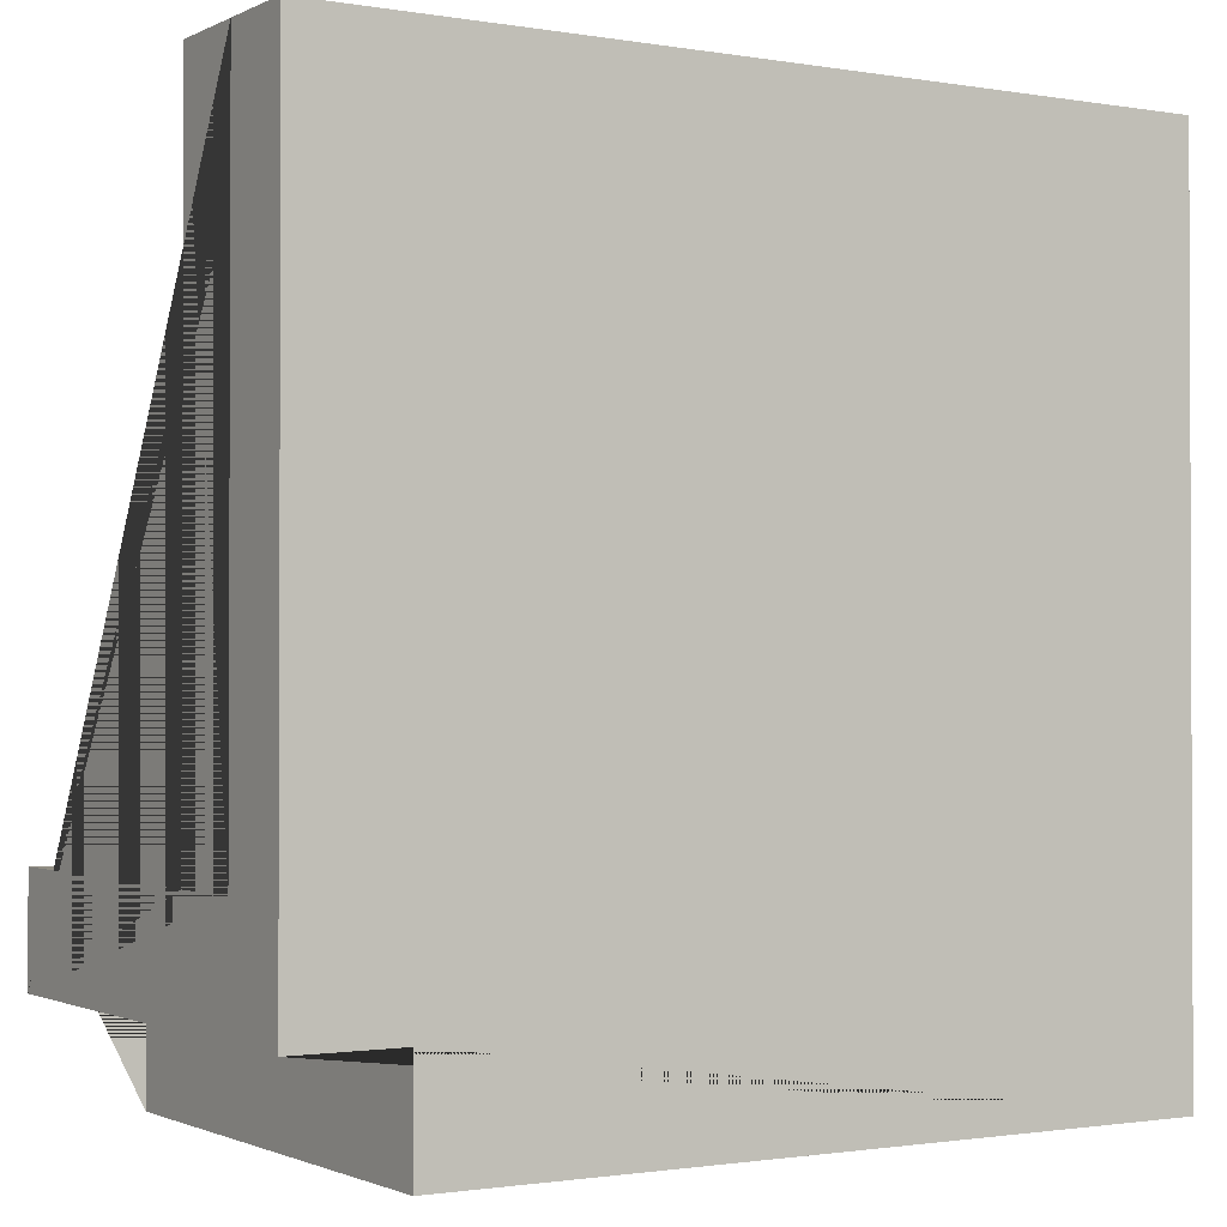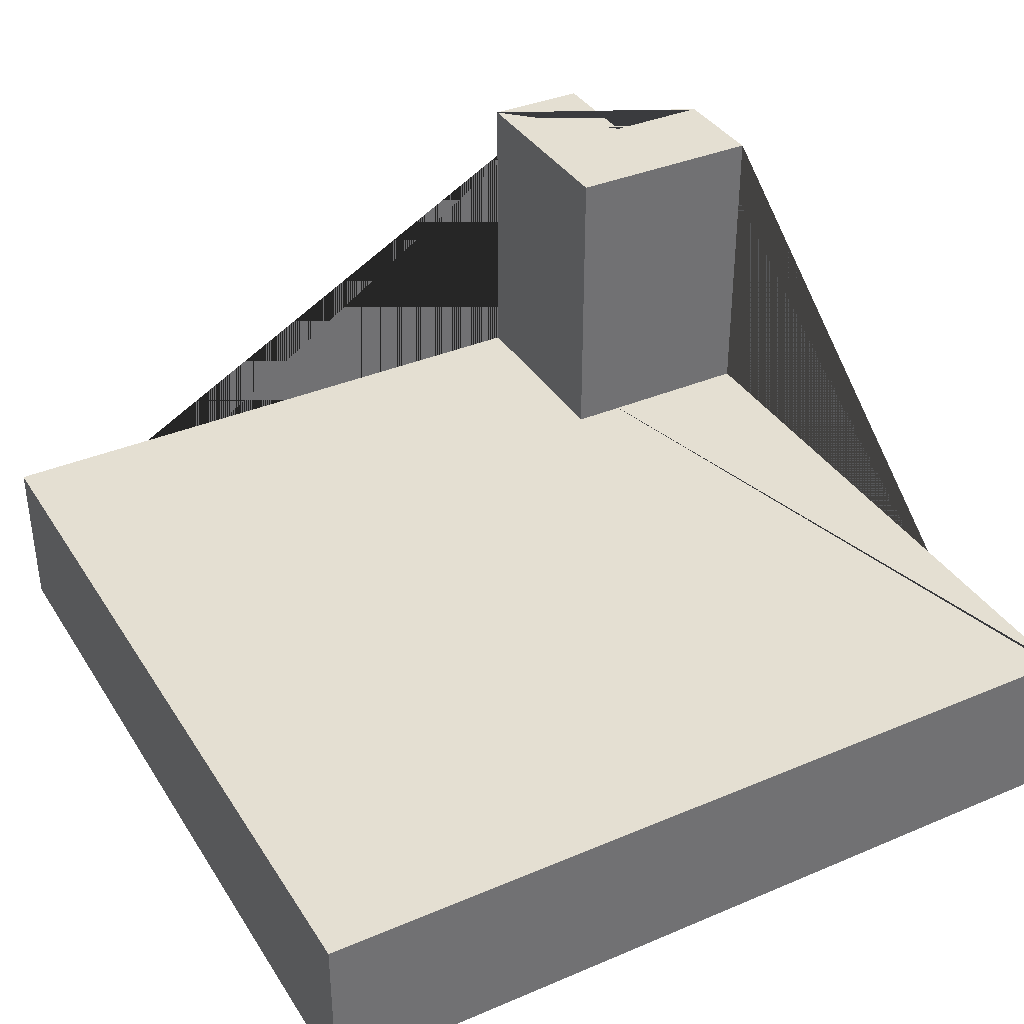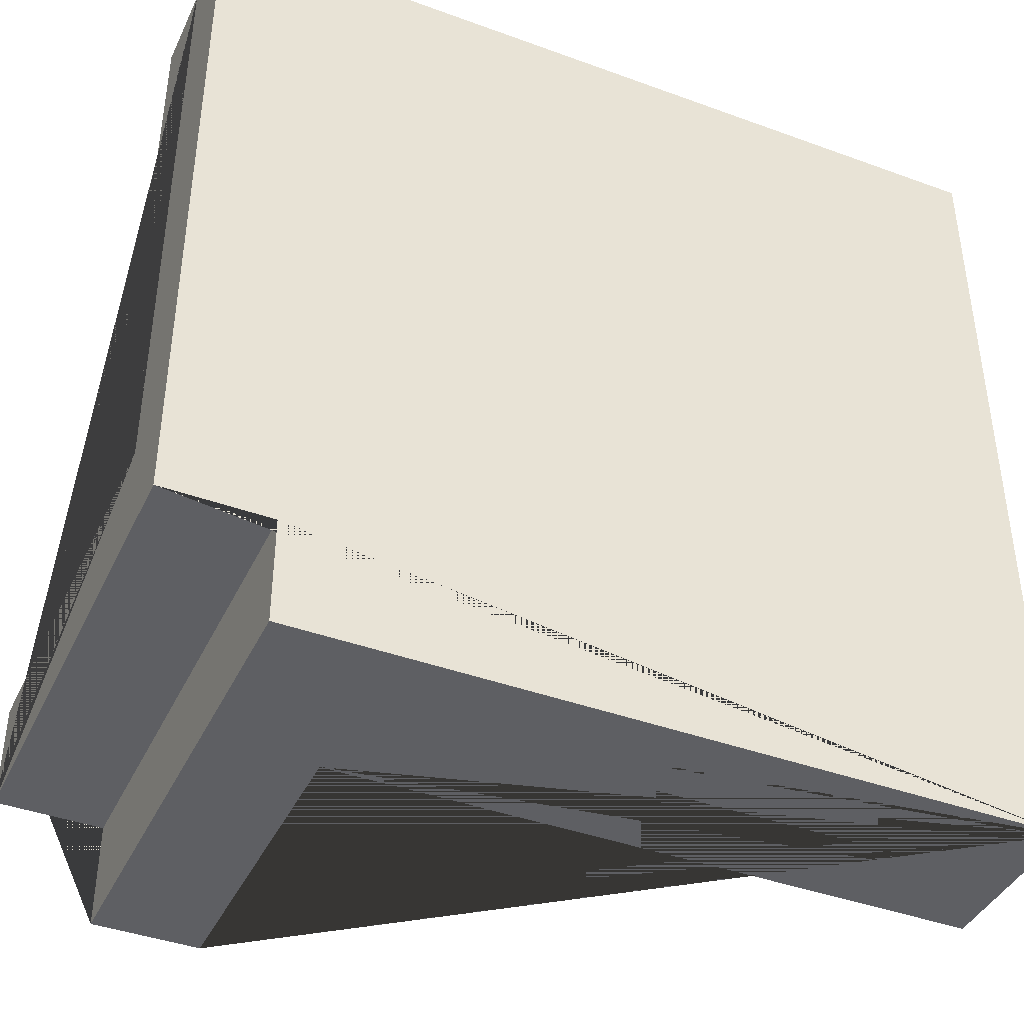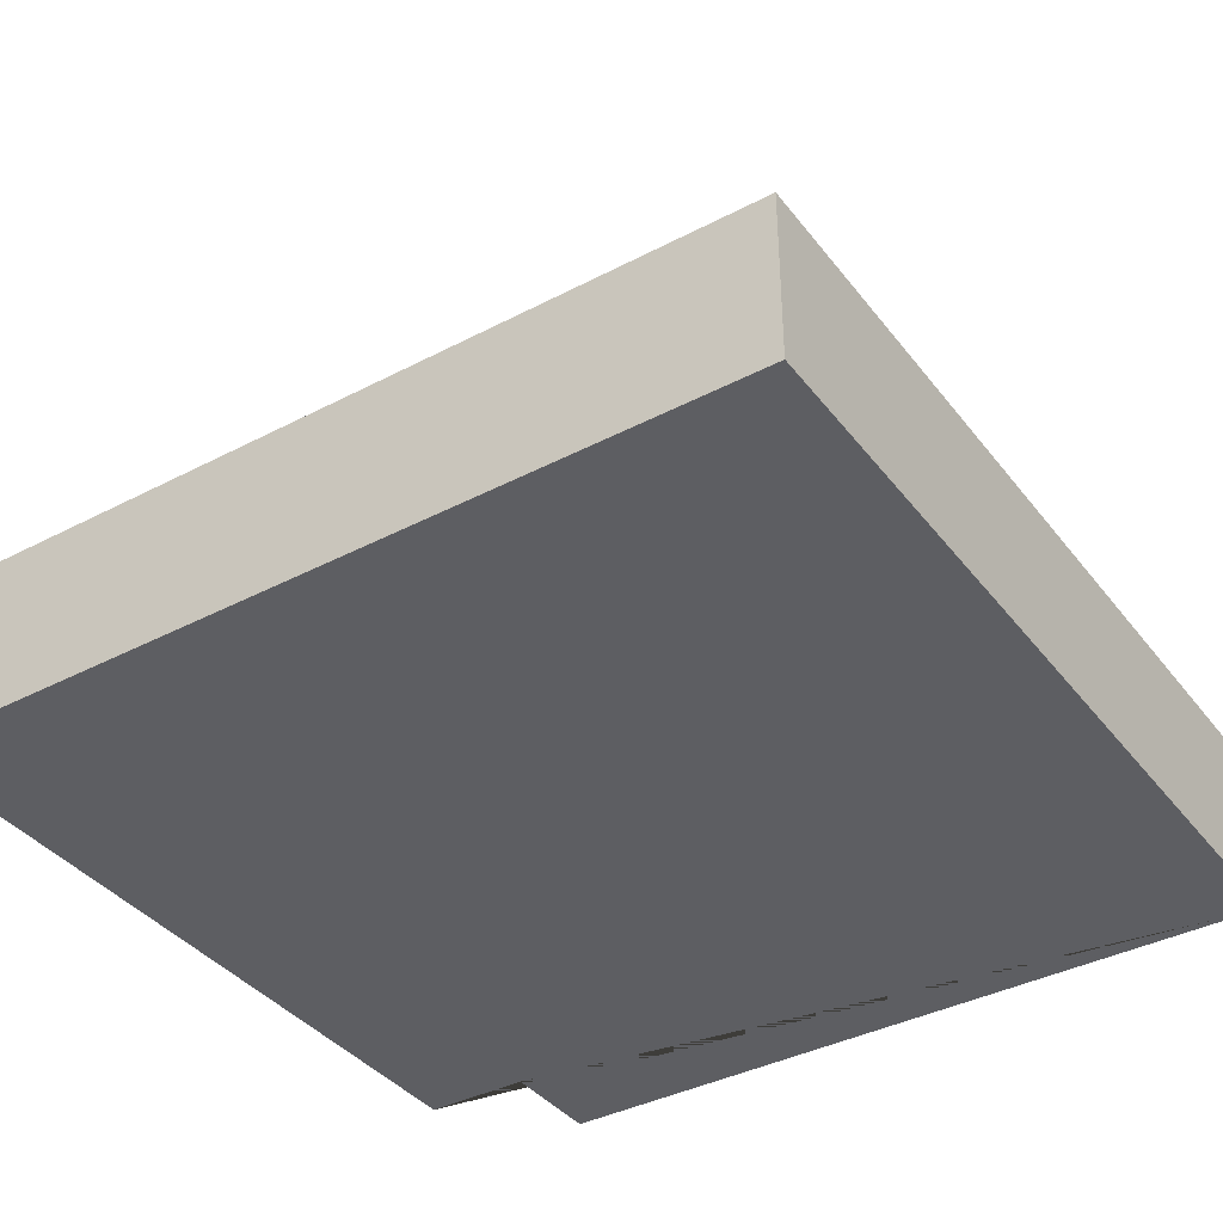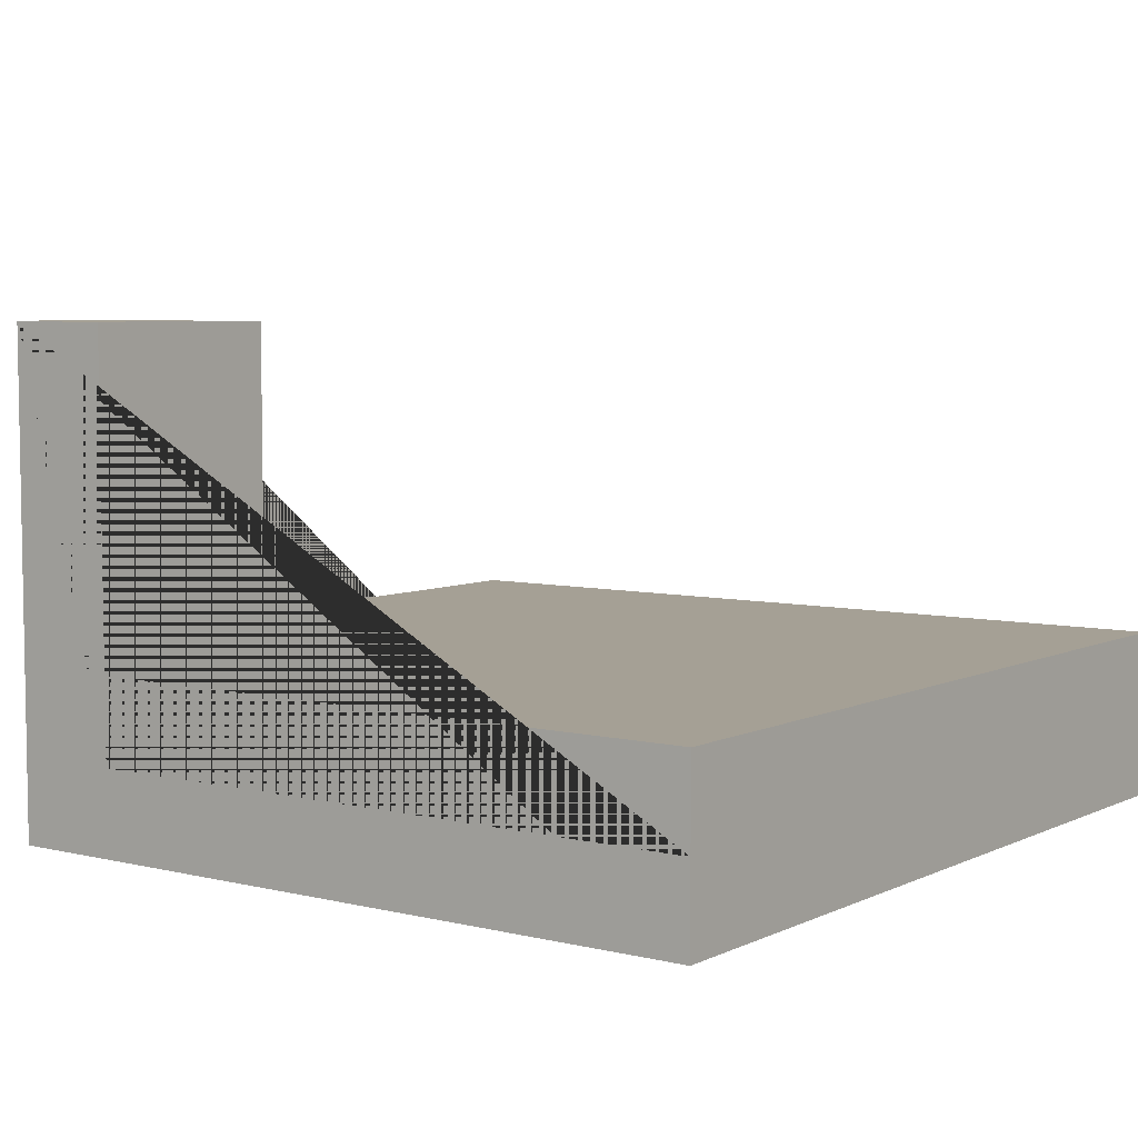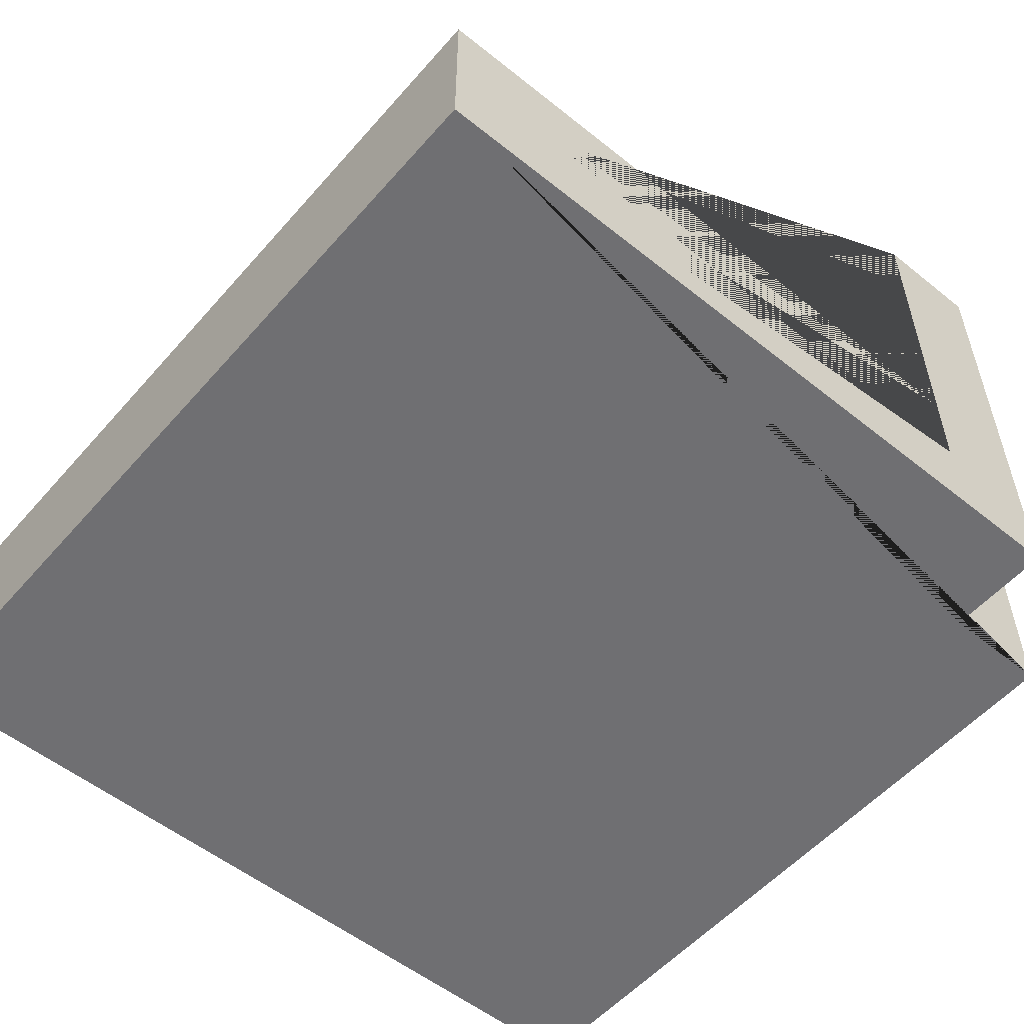
<metadata>
{"format":"obj","ext":"obj","renderer":"f3d","projection":"perspective","resolution":1024,"background":"white","views":[{"elev":-1.3,"azim":-31.6,"up":"+Z"},{"elev":36.9,"azim":61.3,"up":"+Y"},{"elev":-41.3,"azim":-23.9,"up":"+Z"},{"elev":-38.6,"azim":33.4,"up":"+Y"},{"elev":5.9,"azim":-53.9,"up":"+Y"},{"elev":-54.7,"azim":139.7,"up":"+Y"}]}
</metadata>
<code>
g Mesh1 Group1 Model
v 3 0 -3
v 3 0 -0
v 0 9.701e-14 -1.042e-11
v 9.067e-12 9.674e-14 -2.625
v 0.375 2.079e-13 -2.625
v 0.375 8.446e-14 -3
f 1 2 3 4 5 6
v 3 0.3 -3
v 3 0.3 -3.465e-14
f 1 7 8 2
v 0.375 1.73 -3
v 0.75 1.73 -3
v 0.75 0.6 -3
v 0.75 0.3 -3
f 1 6 9 10 11 12 7
v 0.375 1.73 -2.625
f 13 9 6 5
v 7.854e-12 1.73 -2.25
v 0.75 1.73 -2.25
v 9.102e-12 1.73 -2.625
f 14 15 10 9 13 16
v 7.843e-12 0.6 -2.25
v 0.75 0.6 -2.25
f 17 18 15 14
v 3 0.6 -3
v 3.234e-13 0.6 -1.07e-11
v 3 0.6 -0
f 19 11 18 17 20 21
f 7 12 11 19
f 21 8 7 19
v 1.617e-13 0.3 -1.063e-11
f 20 22 8 21
v 7.82e-12 0.3 -2.25
f 20 17 23 22
f 16 4 3 22 23 17 14
f 16 13 5 4
f 8 22 3 2
f 18 11 10 15

</code>
